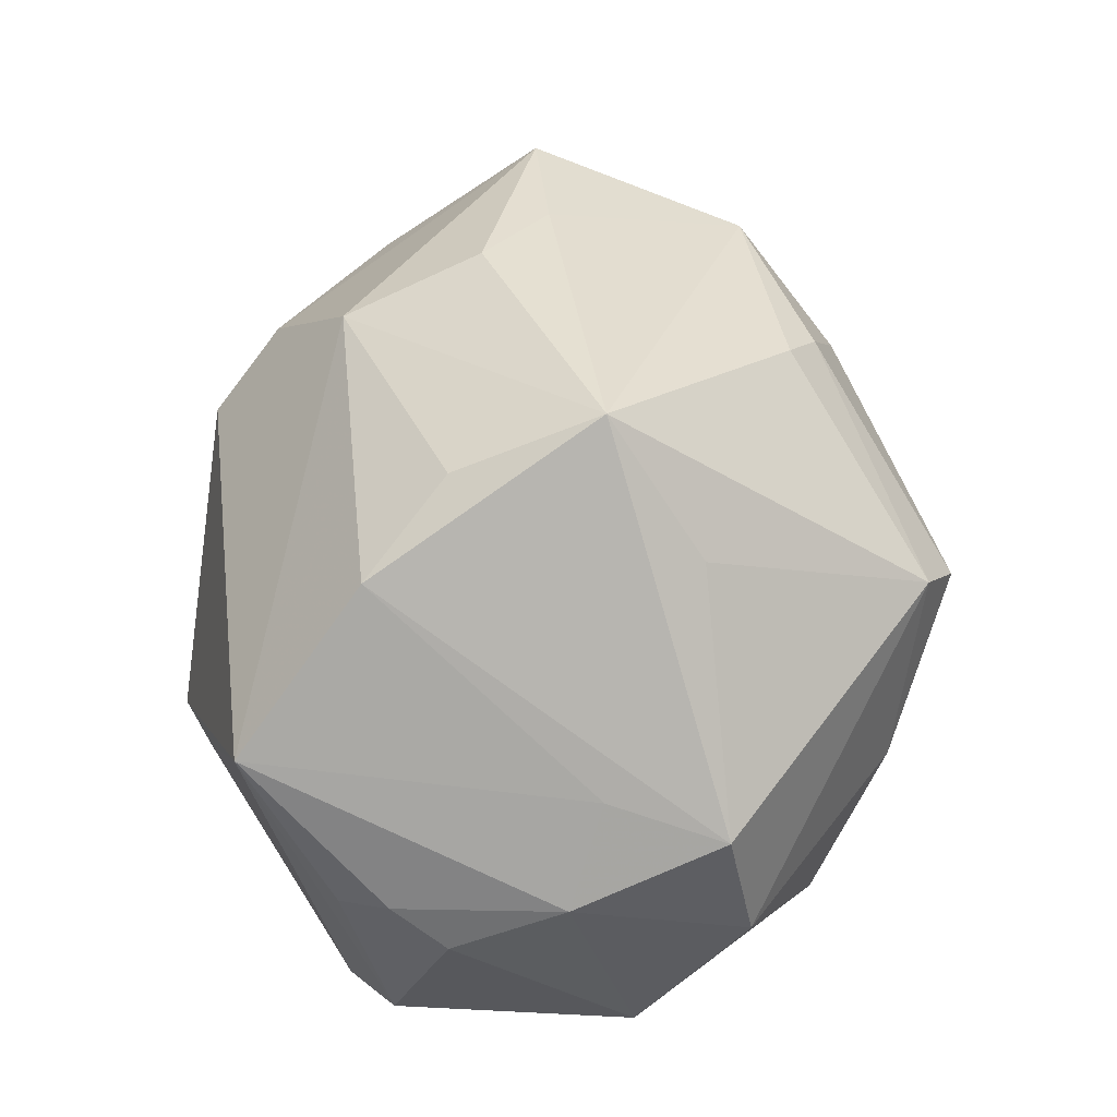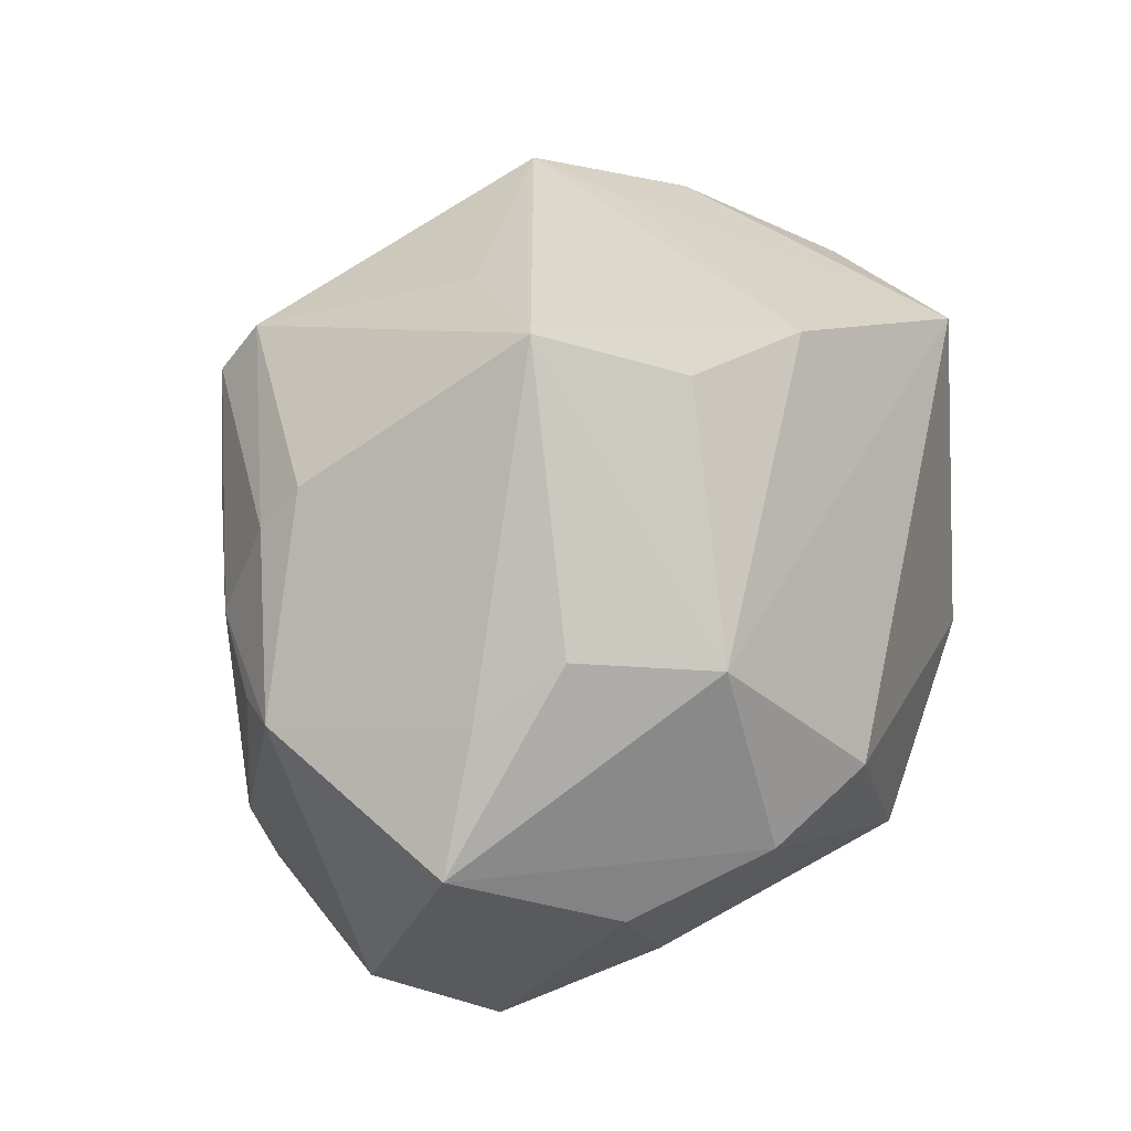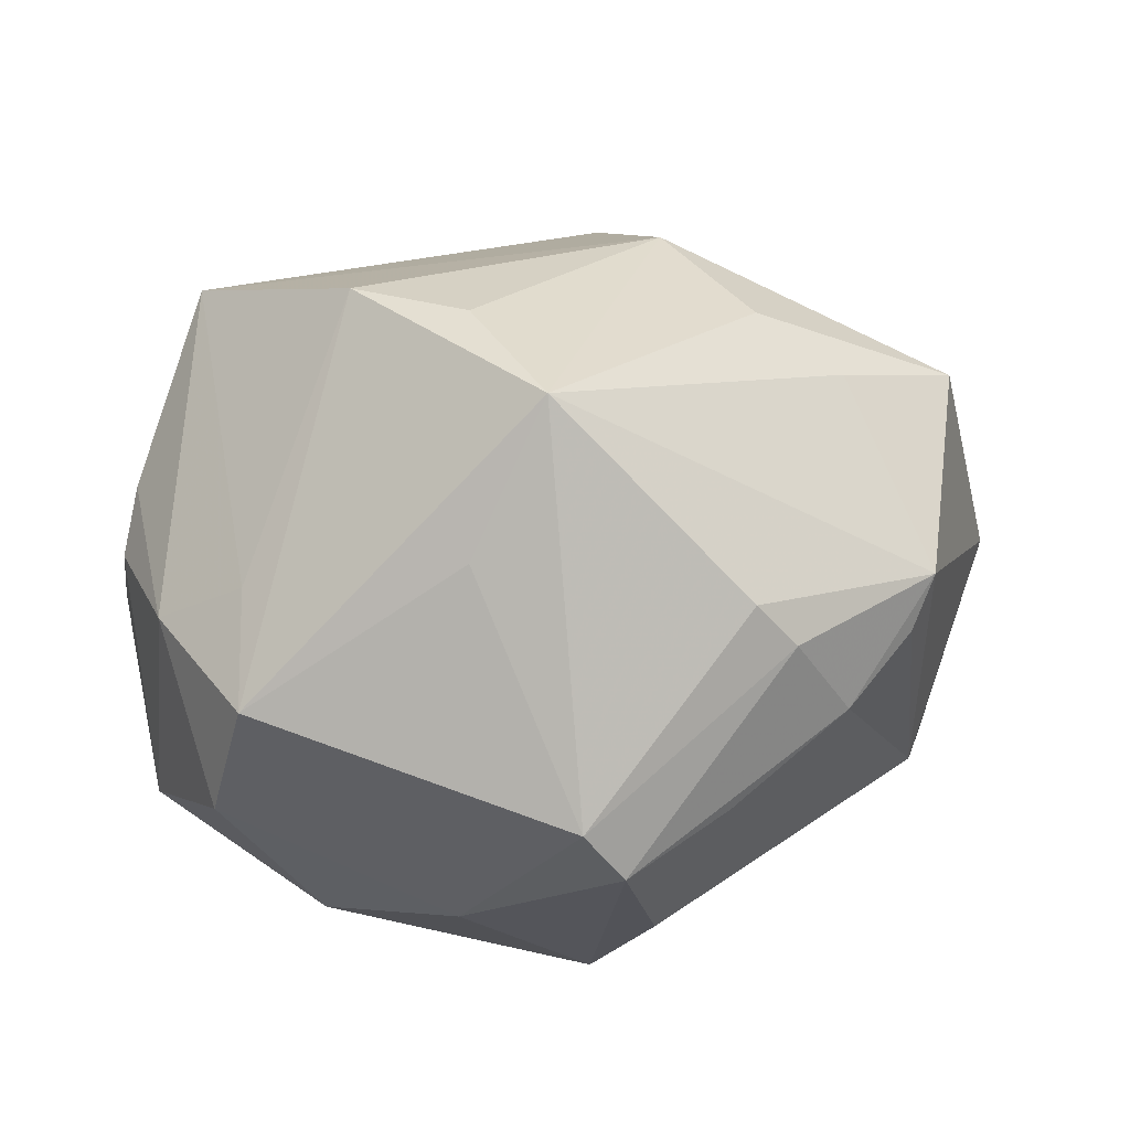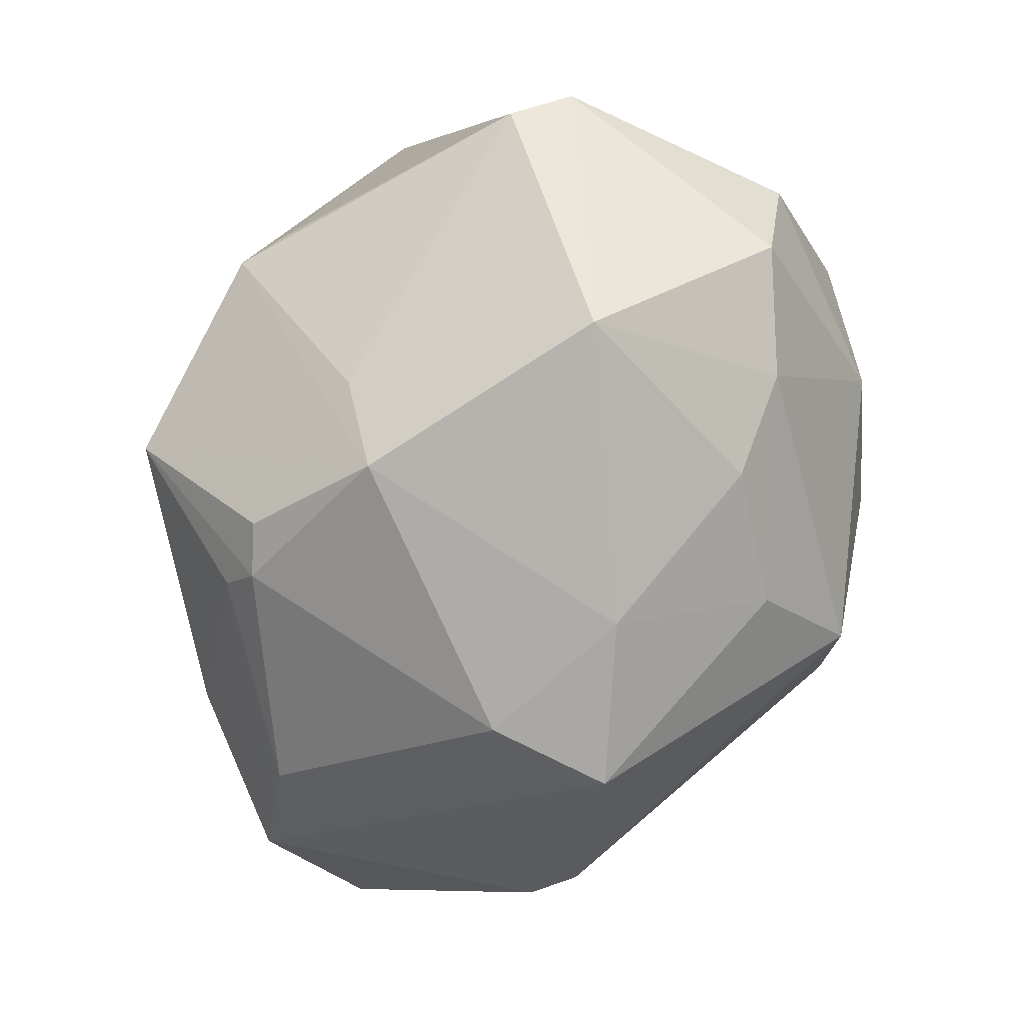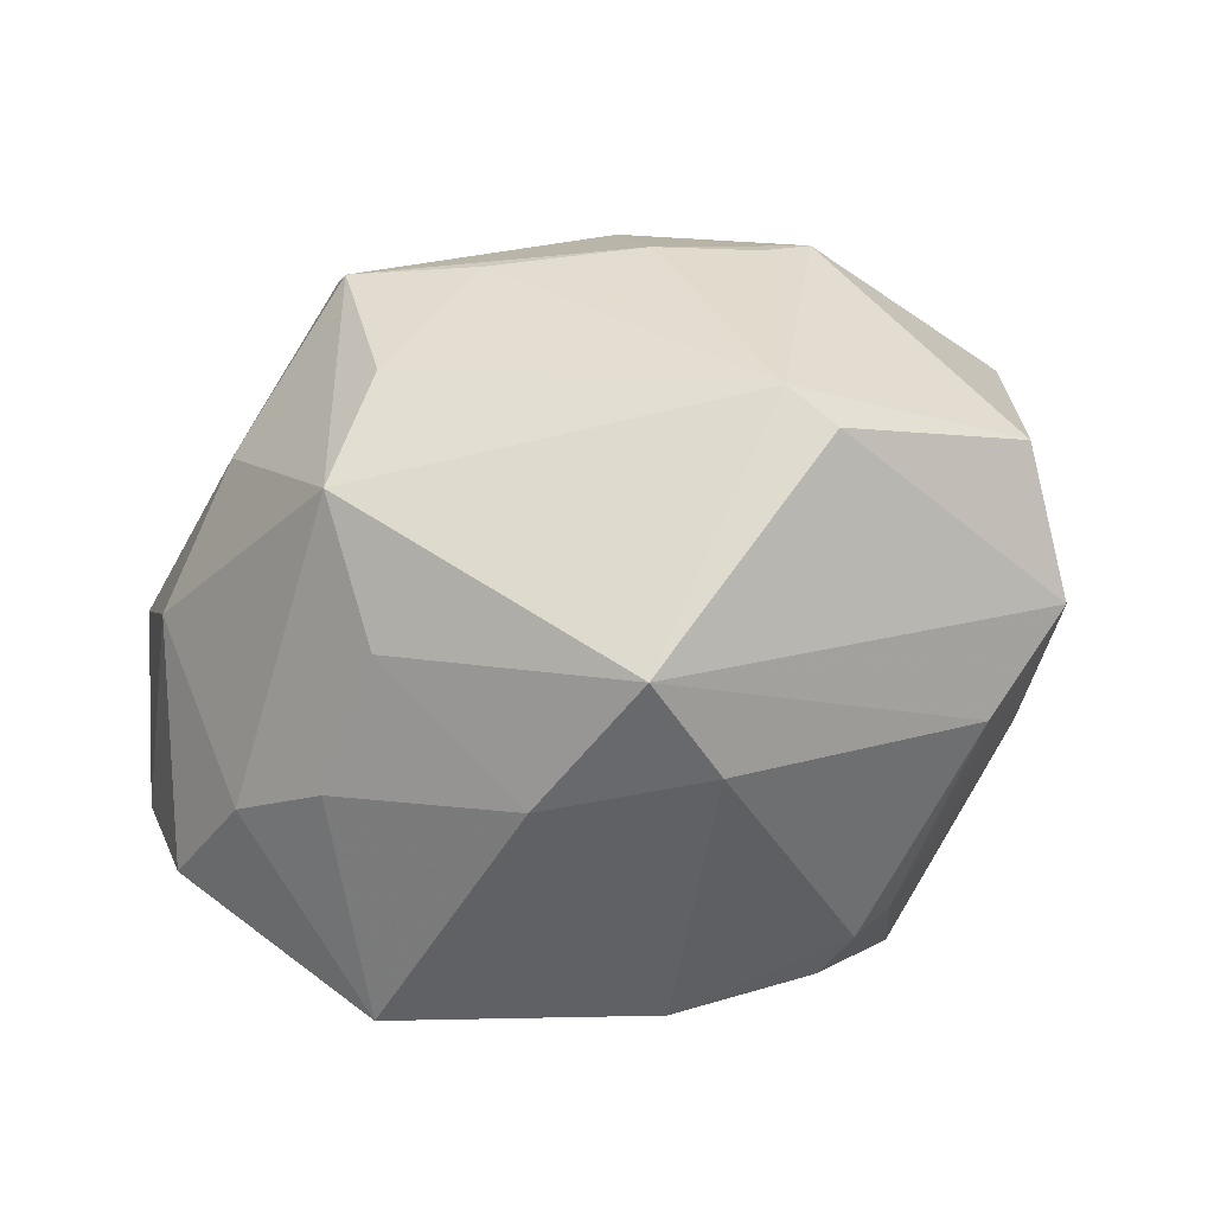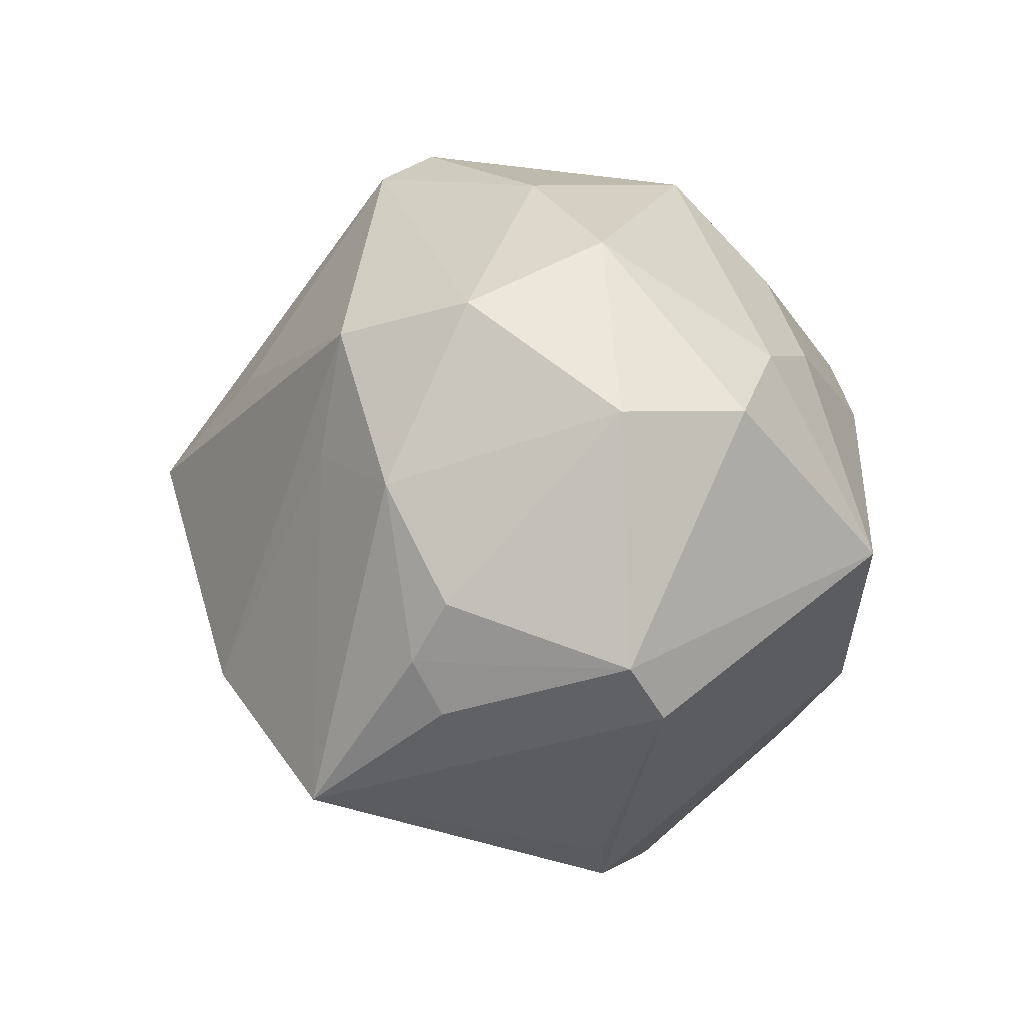
<metadata>
{"format":"obj","ext":"obj","renderer":"f3d","projection":"perspective","resolution":1024,"background":"white","views":[{"elev":65.8,"azim":93.8,"up":"+Z"},{"elev":63.1,"azim":-67.1,"up":"+Z"},{"elev":59.1,"azim":167.5,"up":"+Z"},{"elev":-79.0,"azim":65.6,"up":"+Z"},{"elev":-51.1,"azim":-147.5,"up":"+Z"},{"elev":1.5,"azim":91.5,"up":"+Y"}]}
</metadata>
<code>
v -0.03918 -0.02169 0.00726
v -0.05074 0.002354 -0.005715
v 0.003454 0.03925 -0.01597
v 0.008779 -0.02376 -0.02772
v -0.01651 0.02389 0.02865
v -0.03652 0.02434 -0.01231
v 0.01833 -0.03704 -0.007234
v 0.04152 -0.01951 -0.01336
v -0.04615 -0.004945 0.01852
v 0.03524 0.02025 0.02049
v 0.04041 0.0121 -0.02167
v -0.01006 -0.04184 -0.01292
v -0.01778 0.005339 -0.03625
v -0.03289 -0.002499 0.02617
v 0.04452 -0.007623 0.008906
v -0.01822 0.01864 -0.03646
v 0.04598 -0.01409 -0.009813
v -0.0148 -0.03829 0.0104
v -0.03464 -0.02417 -0.01012
v 0.0003903 0.005398 0.04443
v 0.02637 -0.00322 -0.03657
v -0.01815 -0.02334 0.02737
v 0.04033 -0.01932 0.009492
v -0.03768 0.01845 0.01814
v 0.04176 -0.01373 0.01253
v 0.04169 0.00455 0.01527
v -0.01468 -0.02478 -0.0292
v -0.03636 -0.0129 -0.02223
v -0.009232 -0.02694 -0.02947
v -0.003027 0.04119 -0.004361
v -0.001506 0.01225 -0.0376
v 0.0174 0.01856 -0.02997
v 0.0326 0.007458 0.02283
v 0.0008568 0.04293 0.0129
v -0.0264 -0.03295 0.008765
v -0.02486 -0.00907 0.03074
v 0.02823 0.01818 -0.02527
v 0.03027 0.03029 -0.007067
v -0.0114 0.03709 0.01174
v -0.01763 -0.02702 -0.02488
v 0.004513 0.03988 0.01843
v 0.03101 -0.02954 0.02395
v -0.03434 0.02258 0.01455
v -0.02028 0.02677 0.02406
v 0.01613 -0.01748 0.03582
v 0.01708 0.03775 0.0005004
v 0.03962 0.02332 0.006903
v 0.04582 0.01194 -0.008897
v 0.002813 -0.01835 -0.03578
v 0.005496 0.02767 -0.02652
v -0.03933 0.0198 -0.01576
v -0.04682 -0.01057 -0.01409
v -0.02581 0.02941 0.01332
v 0.01056 0.016 0.03355
v 0.01323 -0.0405 -0.007379
v 0.005158 -0.009812 0.03898
f 2 24 6
f 12 49 55
f 47 41 10
f 42 22 18
f 12 55 18
f 18 55 42
f 45 22 42
f 42 33 45
f 45 10 20
f 45 33 10
f 9 24 2
f 42 55 7
f 20 10 54
f 54 41 20
f 10 41 54
f 5 24 20
f 20 41 5
f 21 49 31
f 23 42 17
f 26 33 42
f 10 33 26
f 26 47 10
f 48 15 17
f 47 26 48
f 48 26 15
f 31 49 13
f 29 49 12
f 20 22 56
f 56 45 20
f 22 45 56
f 36 22 20
f 36 9 22
f 20 24 14
f 24 9 14
f 14 36 20
f 9 36 14
f 39 53 34
f 6 53 39
f 34 30 39
f 39 30 6
f 43 6 24
f 24 53 43
f 43 53 6
f 44 53 24
f 24 5 44
f 34 53 44
f 44 41 34
f 44 5 41
f 8 21 17
f 17 42 8
f 42 7 8
f 8 7 55
f 25 26 42
f 15 26 25
f 42 23 25
f 17 15 25
f 25 23 17
f 47 48 38
f 2 6 51
f 12 19 40
f 28 13 27
f 27 40 28
f 27 13 49
f 49 29 27
f 27 29 12
f 12 40 27
f 35 19 12
f 35 1 19
f 12 18 35
f 35 18 22
f 22 9 35
f 9 1 35
f 49 21 4
f 21 8 4
f 4 55 49
f 4 8 55
f 47 38 46
f 34 41 46
f 41 47 46
f 11 38 48
f 17 21 11
f 11 48 17
f 2 51 52
f 19 1 52
f 52 40 19
f 28 40 52
f 52 9 2
f 52 1 9
f 3 46 38
f 3 30 34
f 34 46 3
f 6 30 3
f 31 13 16
f 16 51 6
f 6 3 16
f 16 52 51
f 16 50 31
f 16 3 50
f 16 13 28
f 28 52 16
f 32 21 31
f 31 50 32
f 37 11 21
f 21 32 37
f 38 11 37
f 37 3 38
f 50 3 37
f 37 32 50

</code>
